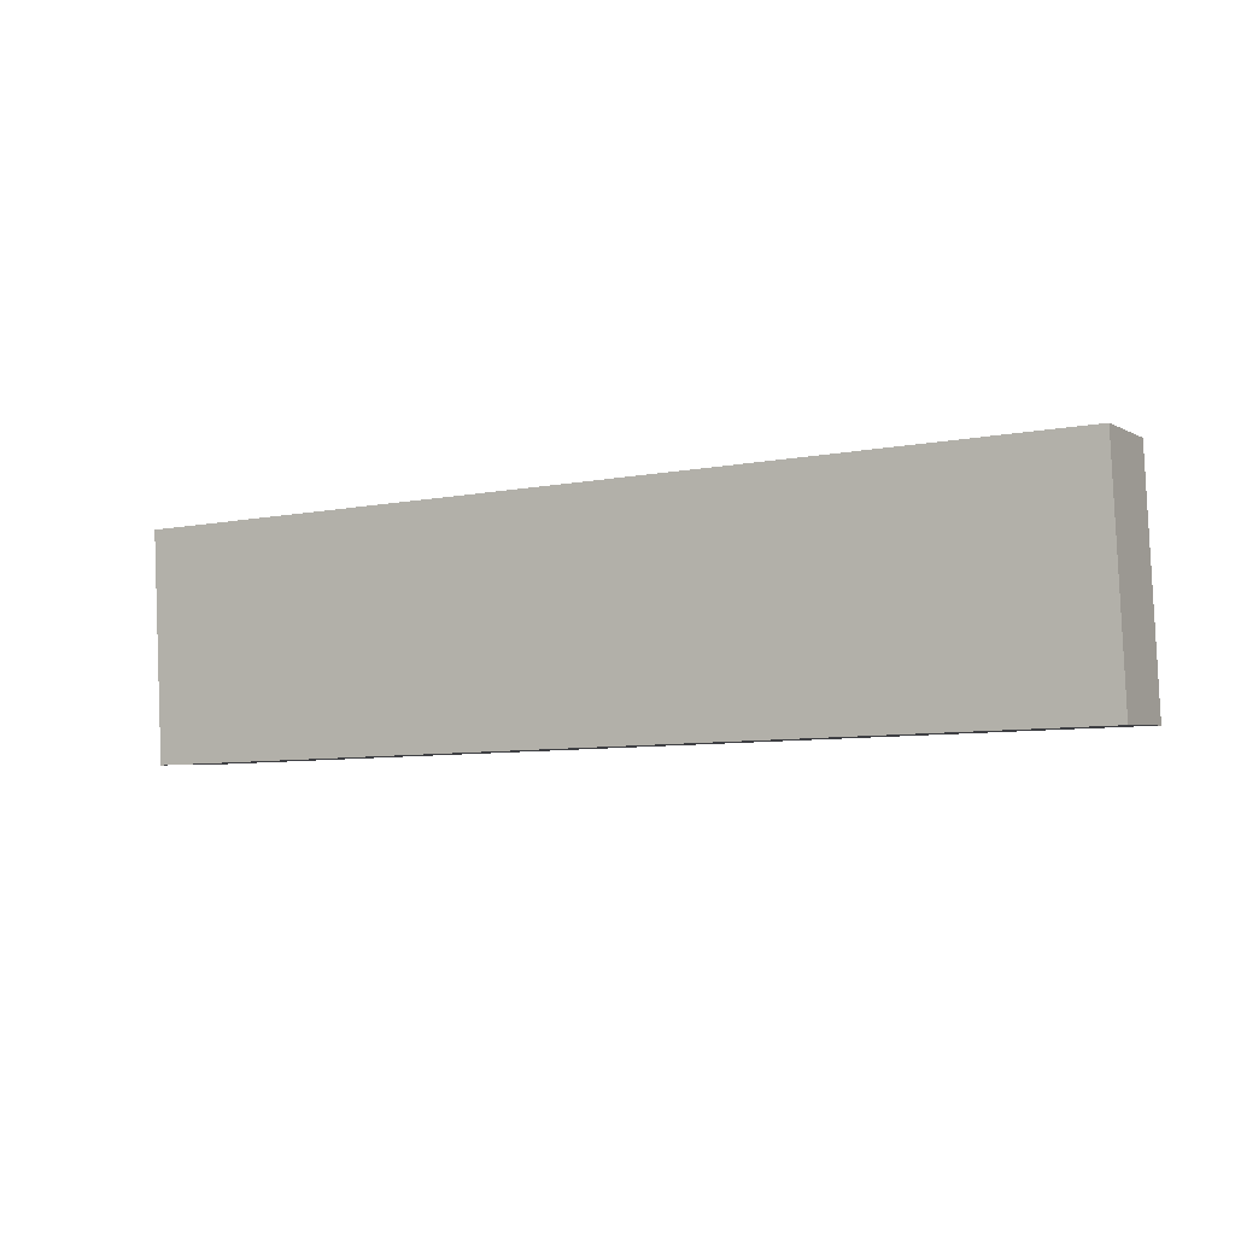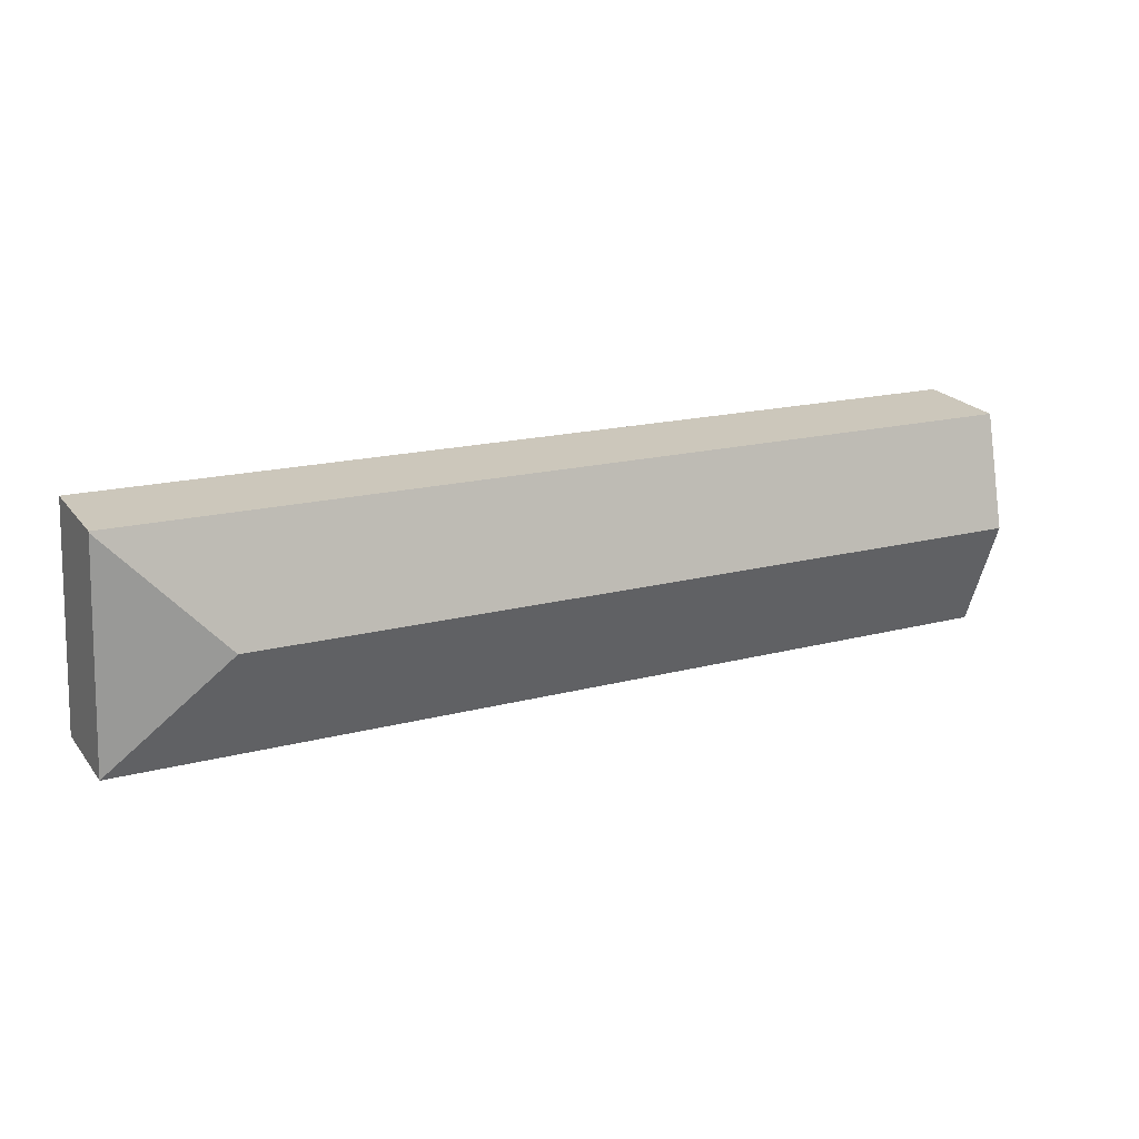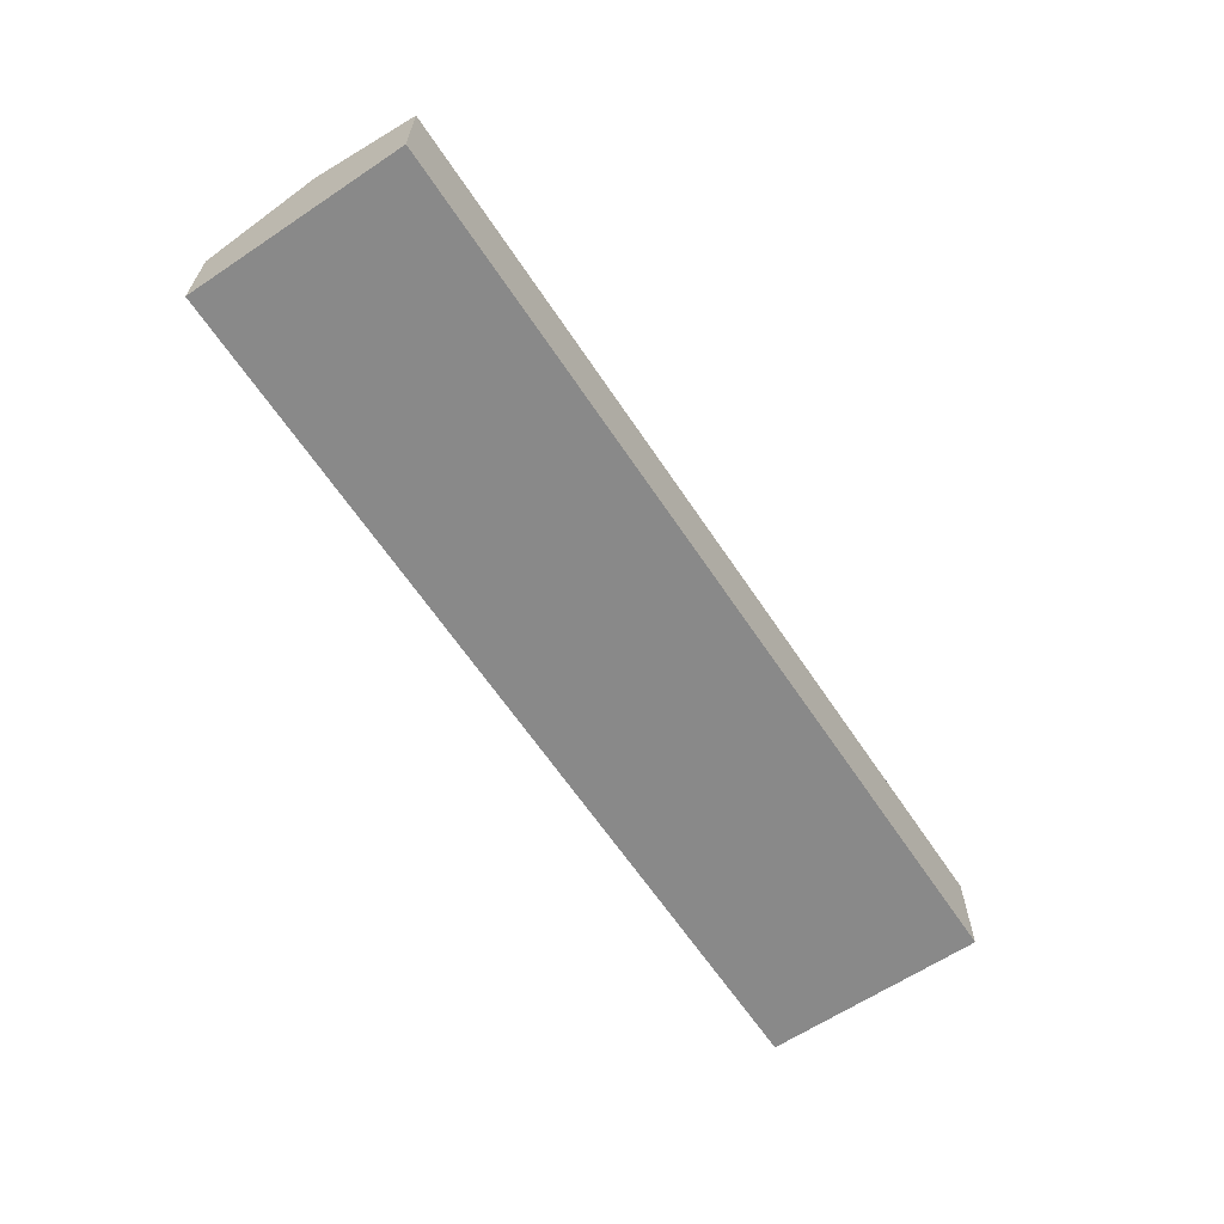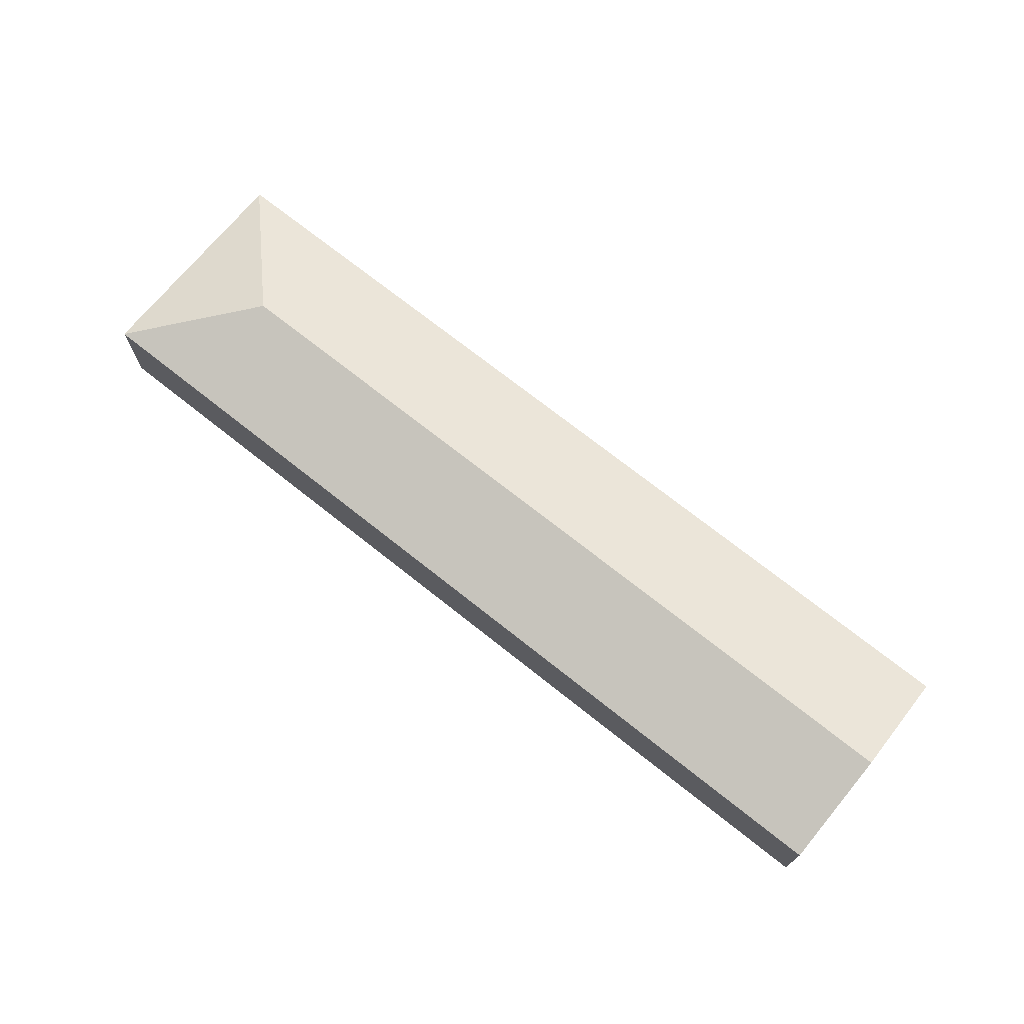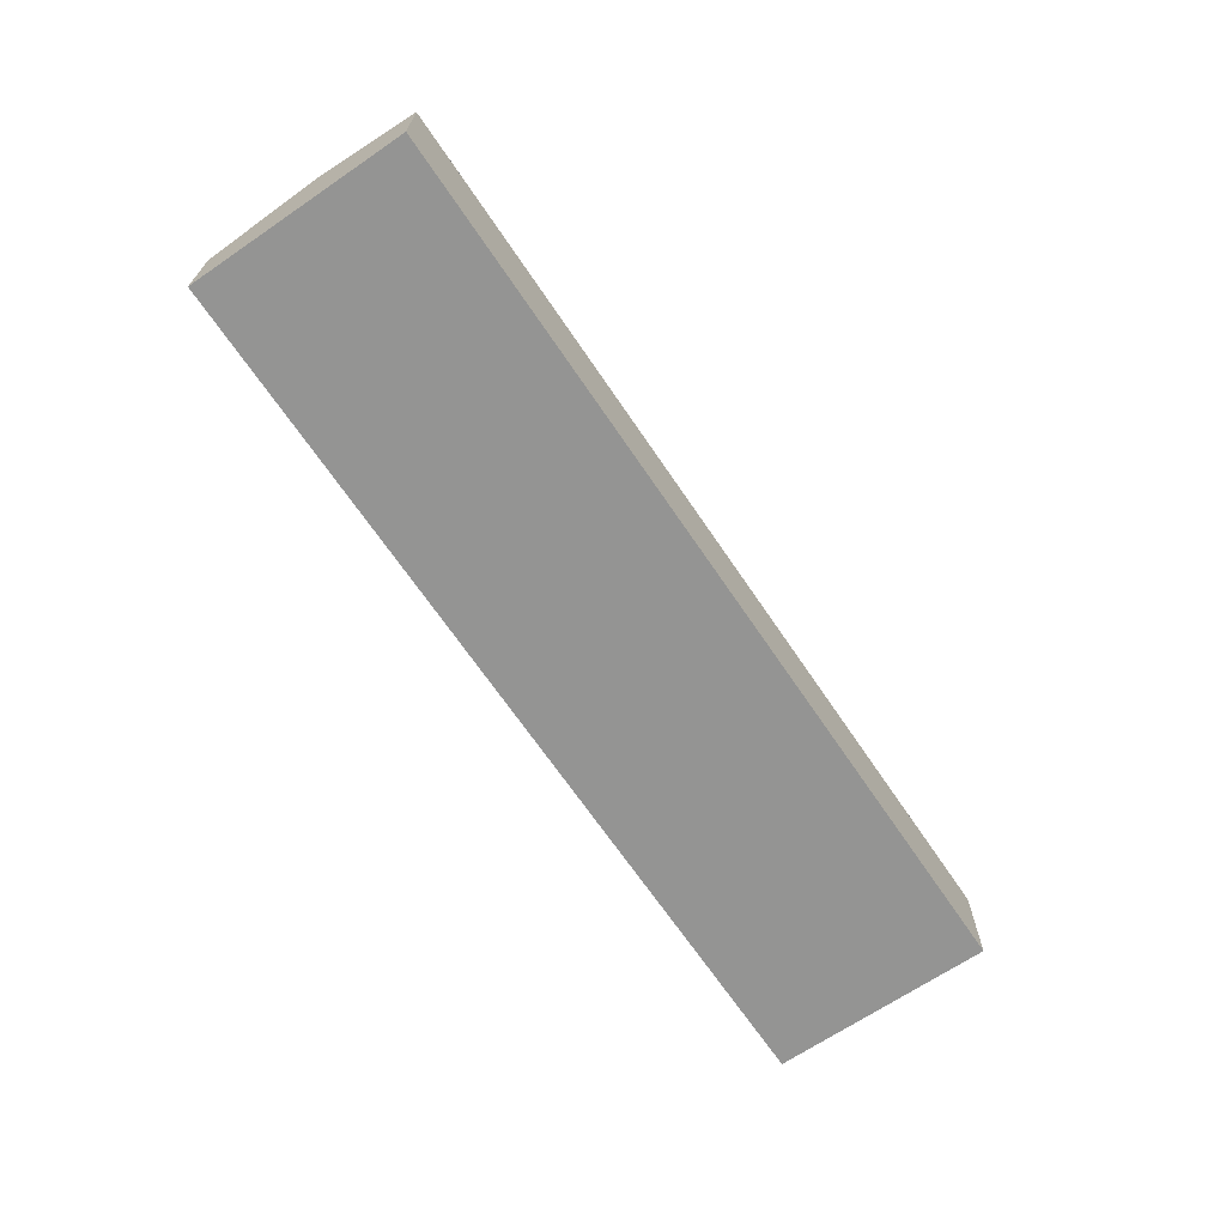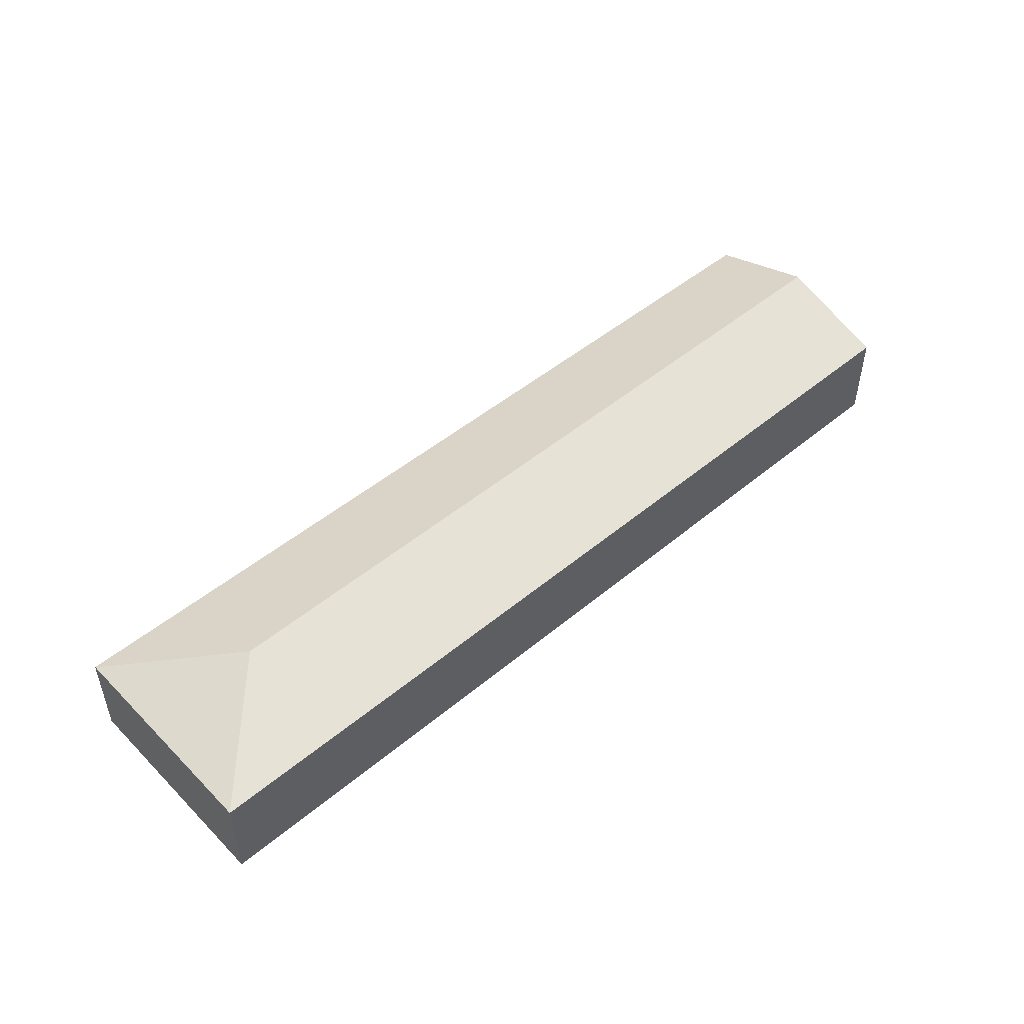
<metadata>
{"format":"obj","ext":"obj","renderer":"f3d","projection":"perspective","resolution":1024,"background":"white","views":[{"elev":-3.1,"azim":28.8,"up":"+Z"},{"elev":22.4,"azim":152.4,"up":"+Z"},{"elev":-63.0,"azim":-58.8,"up":"+Y"},{"elev":71.2,"azim":-143.7,"up":"+Y"},{"elev":-67.0,"azim":-58.4,"up":"+Y"},{"elev":48.7,"azim":134.9,"up":"+Y"}]}
</metadata>
<code>
v  25.25 4.034 -2.466
v  0.335 2.91 -6.925
v  0.167 4.034 -3.445
v  28.91 2.91 -5.81
v  28.56 2.899 1.184
v  0 2.922 1.789e-16
v  28.56 2.91 1.15
v  0 0 0
v  28.56 -7.25e-17 1.184
v  28.91 3.558e-16 -5.81
v  28.56 -7.042e-17 1.15
v  0.335 4.24e-16 -6.925
v  0.167 2.109e-16 -3.445
g defaultobject
f 1 2 3
f 2 1 4
f 5 3 6
f 3 5 1
f 1 5 7
f 1 7 4
f 8 5 6
f 5 8 9
f 5 4 7
f 4 5 9
f 4 9 10
f 10 9 11
f 10 2 4
f 2 10 12
f 3 8 6
f 8 3 2
f 8 2 13
f 13 2 12
f 13 9 8
f 9 13 11
f 11 13 10
f 10 13 12

</code>
